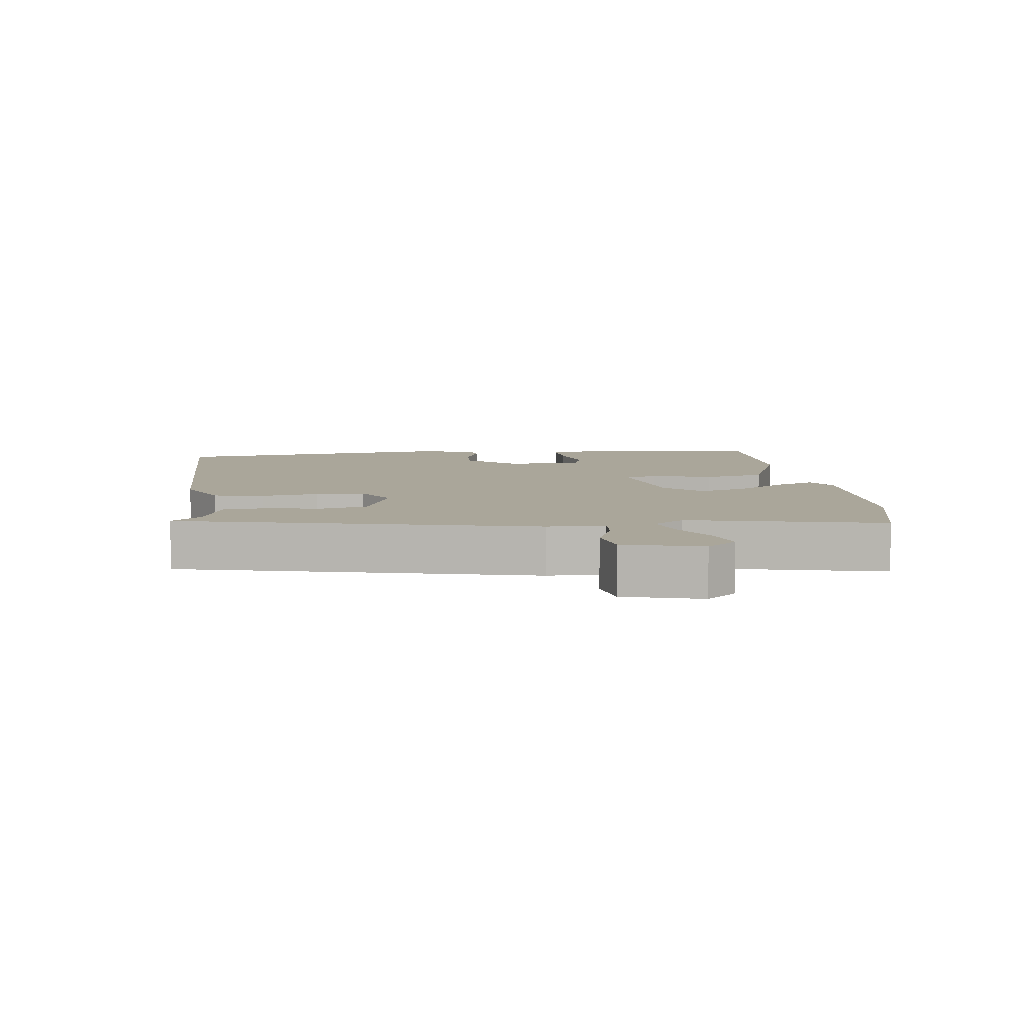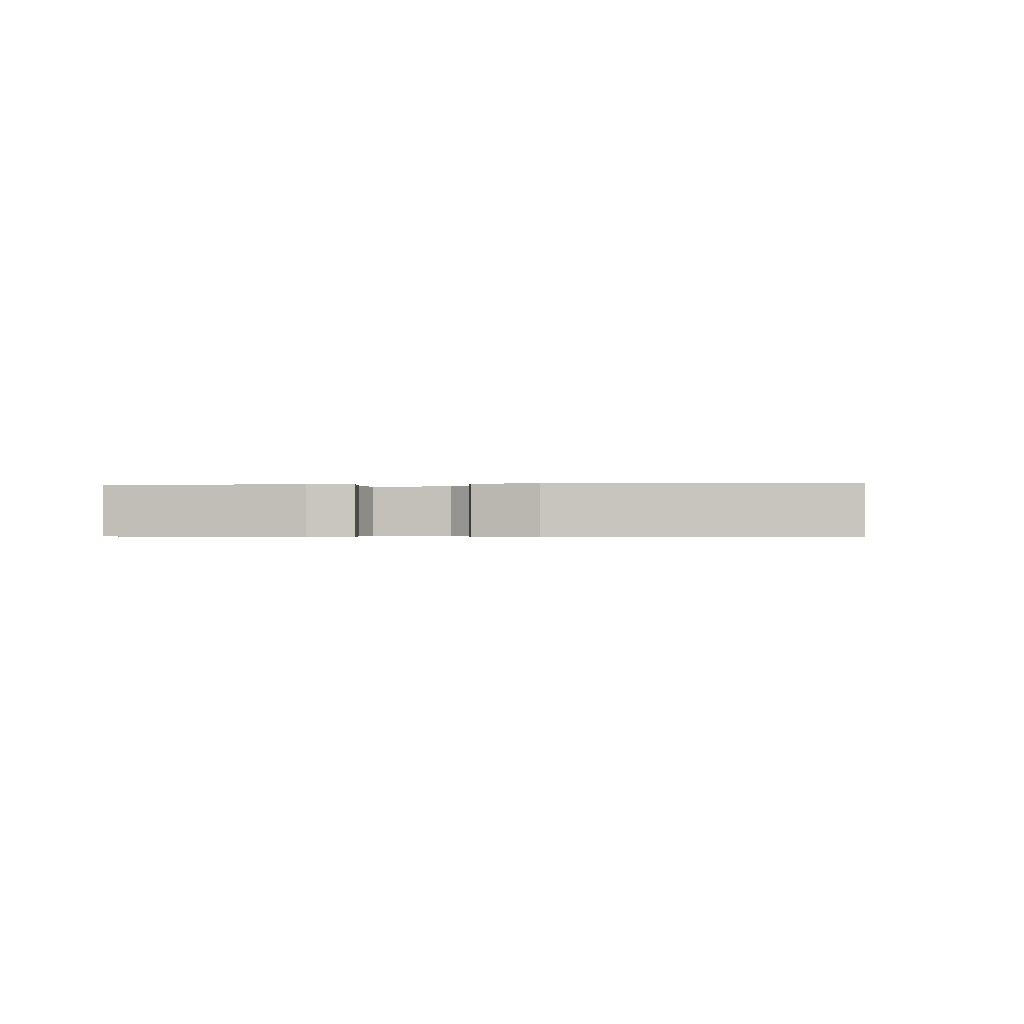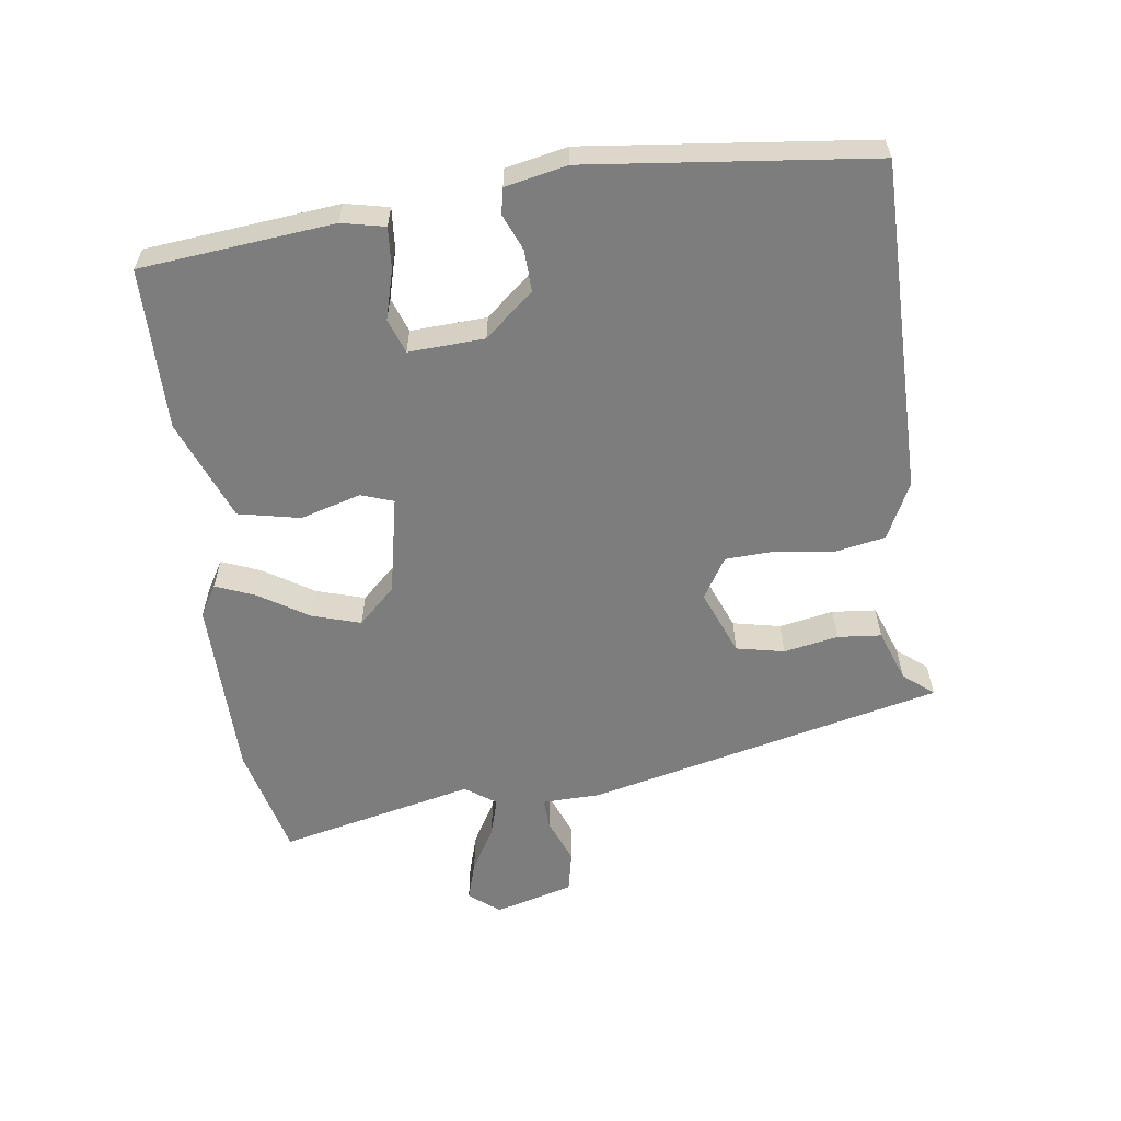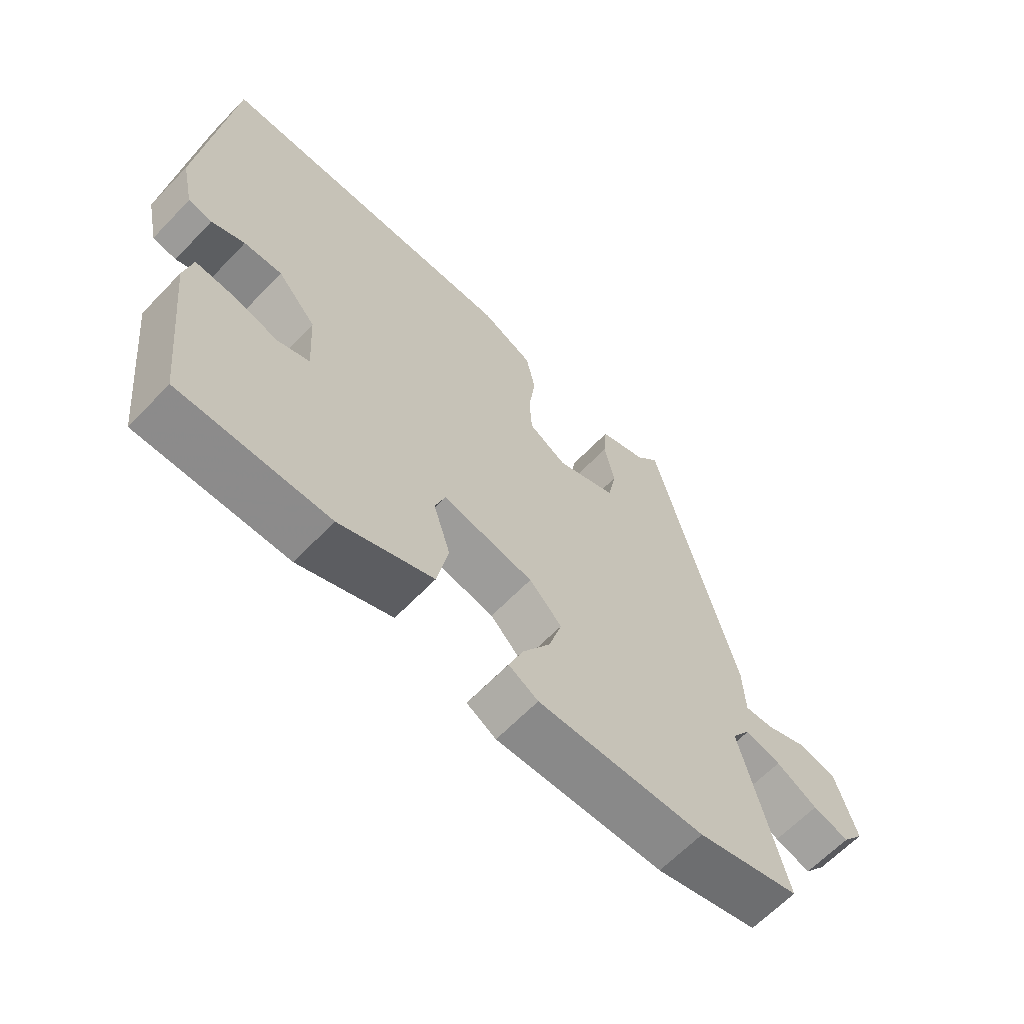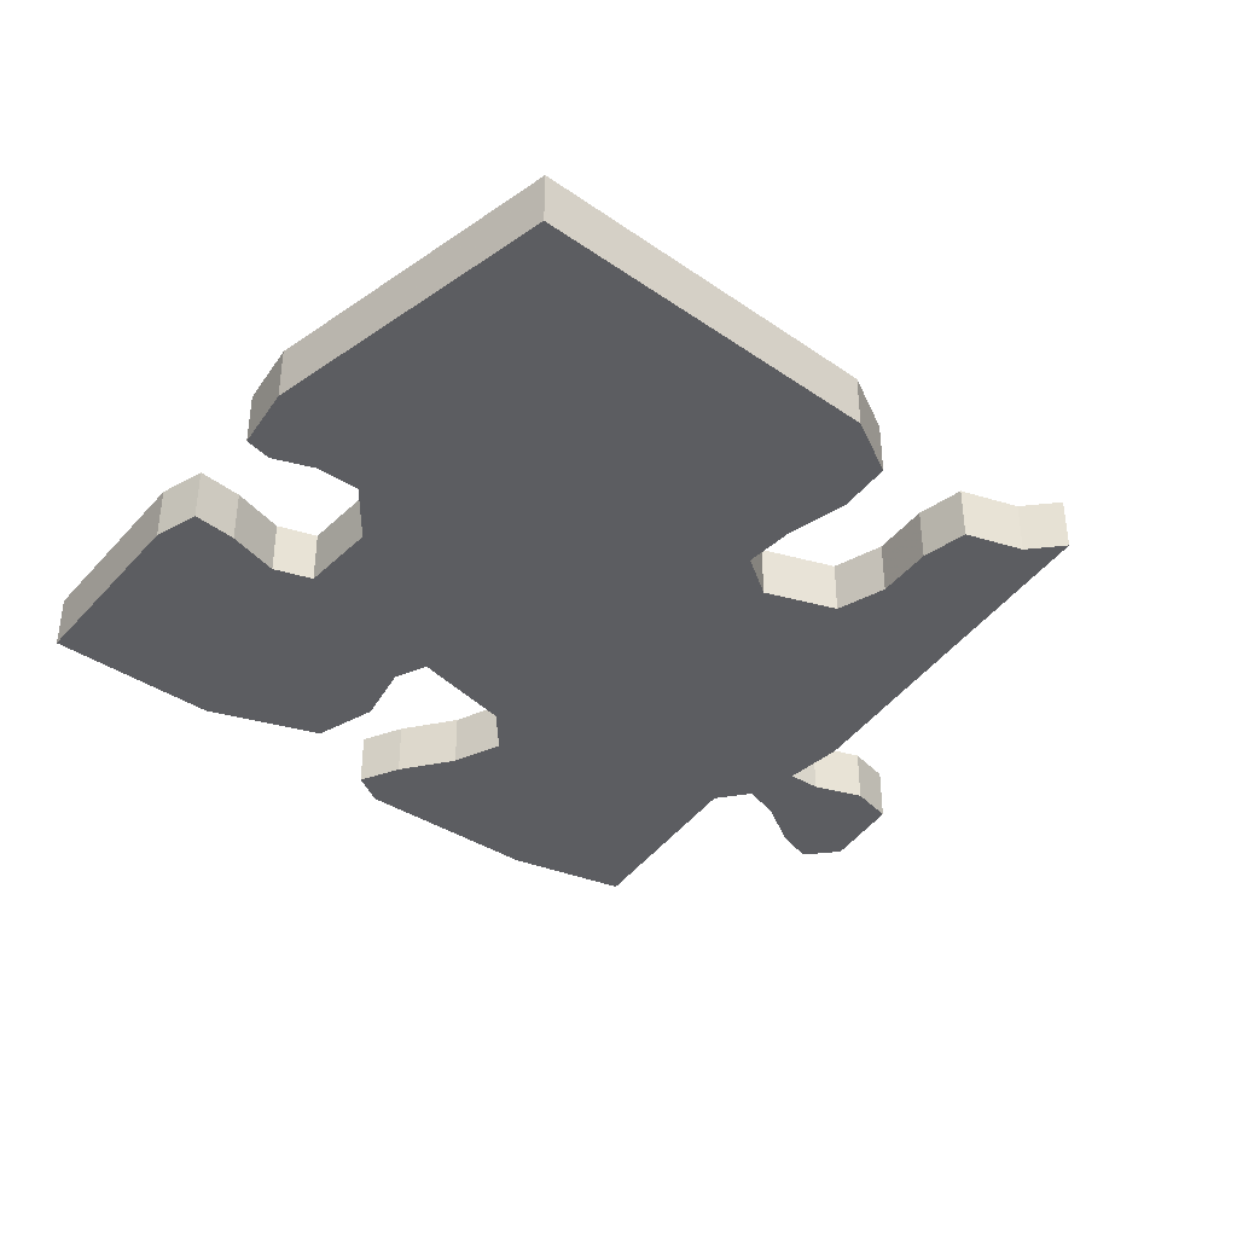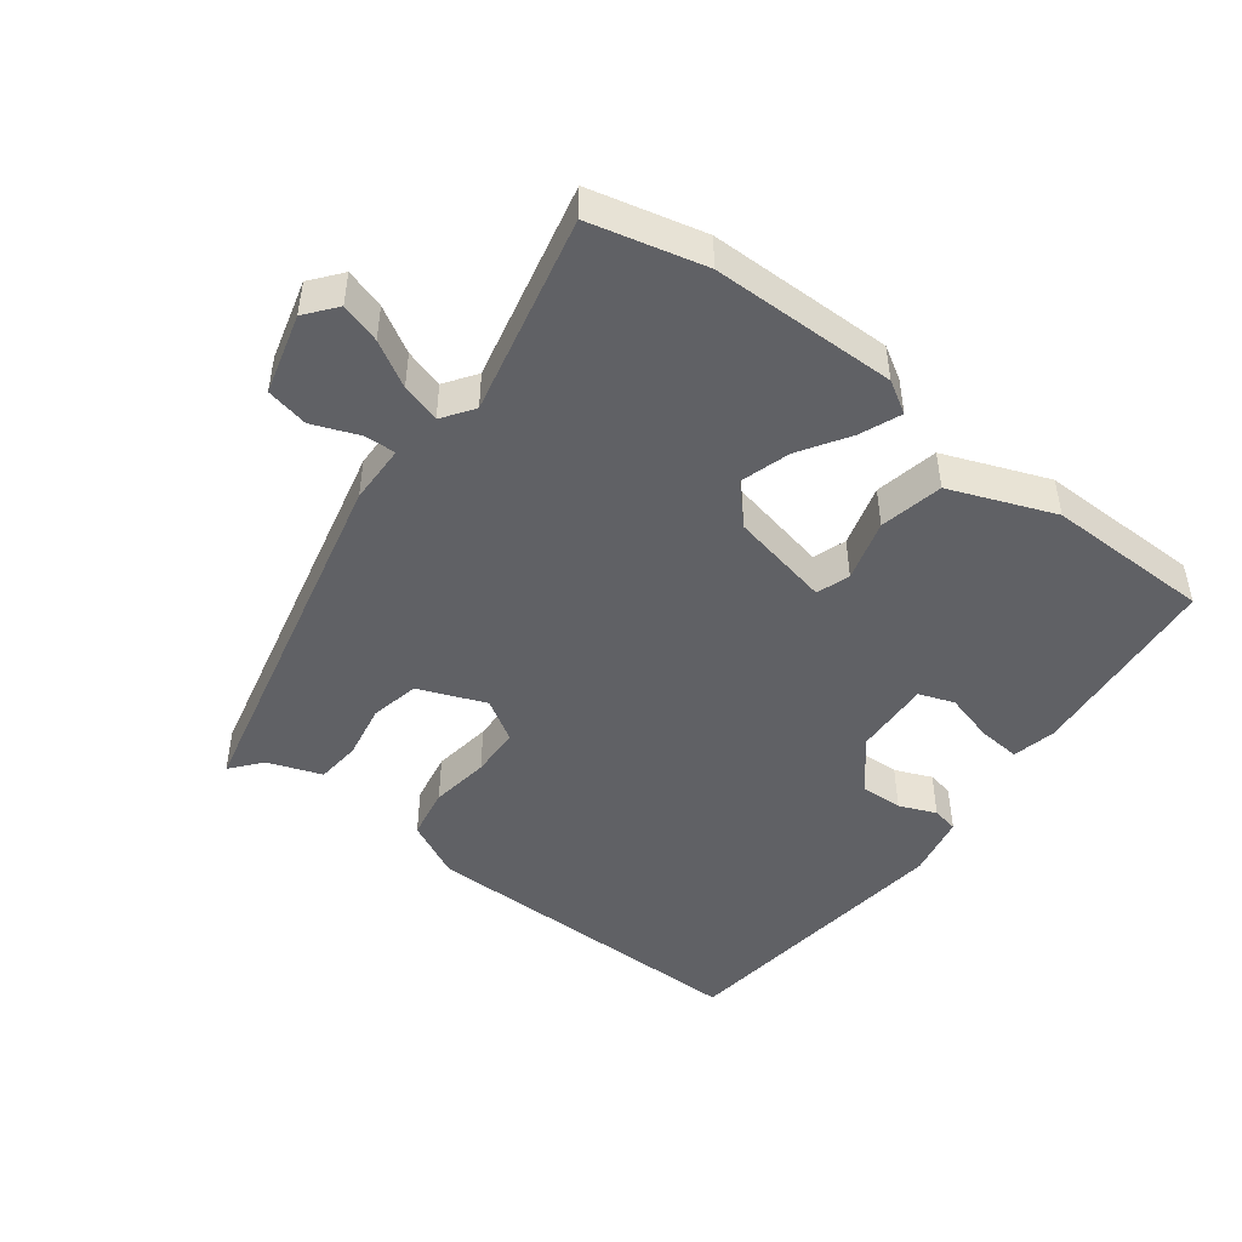
<metadata>
{"format":"obj","ext":"obj","renderer":"f3d","projection":"perspective","resolution":1024,"background":"white","views":[{"elev":7.8,"azim":82.1,"up":"+Y"},{"elev":-0.2,"azim":-85.2,"up":"+Y"},{"elev":-59.1,"azim":-83.0,"up":"+Y"},{"elev":-64.1,"azim":-43.8,"up":"+Z"},{"elev":-36.3,"azim":-42.7,"up":"+Y"},{"elev":-47.2,"azim":141.9,"up":"+Y"}]}
</metadata>
<code>
v 0.364 0.07 0.525
v 0.494 0.07 0
v 0.497 0.07 -0.086
v 0.543 0.07 -0.083
v 0.609 0.07 -0.056
v 0.671 0.07 -0.068
v 0.704 0.07 -0.184
v 0.669 0.07 -0.229
v 0.611 0.07 -0.212
v 0.545 0.07 -0.175
v 0.488 0.07 -0.159
v 0.457 0.07 -0.205
v 0.526 0.07 -0.493
v 0.361 0.07 -0.536
v 0.093 0.07 -0.543
v 0.046 0.07 -0.516
v 0.069 0.07 -0.457
v 0.114 0.07 -0.384
v 0.135 0.07 -0.312
v 0.083 0.07 -0.258
v -0.063 0.07 -0.23
v -0.079 0.07 -0.278
v -0.052 0.07 -0.367
v -0.07 0.07 -0.459
v -0.22 0.07 -0.52
v -0.459 0.07 -0.521
v -0.491 0.07 -0.236
v -0.478 0.07 -0.172
v -0.417 0.07 -0.176
v -0.344 0.07 -0.195
v -0.293 0.07 -0.176
v -0.3 0.07 -0.064
v -0.362 0.07 0.007
v -0.423 0.07 0.004
v -0.476 0.07 -0.019
v -0.514 0.07 -0.012
v -0.534 0.07 0.079
v -0.492 0.07 0.499
v -0.001 0.07 0.505
v 0.083 0.07 0.465
v 0.098 0.07 0.39
v 0.087 0.07 0.304
v 0.091 0.07 0.231
v 0.152 0.07 0.195
v 0.248 0.07 0.235
v 0.262 0.07 0.306
v 0.246 0.07 0.386
v 0.251 0.07 0.451
v 0.328 0.07 0.48
v 0.364 0 0.525
v 0.494 0 0
v 0.497 0 -0.086
v 0.543 0 -0.083
v 0.609 0 -0.056
v 0.671 0 -0.068
v 0.704 0 -0.184
v 0.669 0 -0.229
v 0.611 0 -0.212
v 0.545 0 -0.175
v 0.488 0 -0.159
v 0.457 0 -0.205
v 0.526 0 -0.493
v 0.361 0 -0.536
v 0.093 0 -0.543
v 0.046 0 -0.516
v 0.069 0 -0.457
v 0.114 0 -0.384
v 0.135 0 -0.312
v 0.083 0 -0.258
v -0.063 0 -0.23
v -0.079 0 -0.278
v -0.052 0 -0.367
v -0.07 0 -0.459
v -0.22 0 -0.52
v -0.459 0 -0.521
v -0.491 0 -0.236
v -0.478 0 -0.172
v -0.417 0 -0.176
v -0.344 0 -0.195
v -0.293 0 -0.176
v -0.3 0 -0.064
v -0.362 0 0.007
v -0.423 0 0.004
v -0.476 0 -0.019
v -0.514 0 -0.012
v -0.534 0 0.079
v -0.492 0 0.499
v -0.001 0 0.505
v 0.083 0 0.465
v 0.098 0 0.39
v 0.087 0 0.304
v 0.091 0 0.231
v 0.152 0 0.195
v 0.248 0 0.235
v 0.262 0 0.306
v 0.246 0 0.386
v 0.251 0 0.451
v 0.328 0 0.48
f 46 47 48 49
f 1 2 3
f 49 1 3
f 46 49 3
f 45 46 3
f 44 45 3
f 43 44 3
f 40 41 42
f 39 40 42
f 38 39 42
f 37 38 42
f 36 37 42
f 35 36 42
f 34 35 42
f 33 34 42 43
f 32 33 43 3
f 28 29 30
f 27 28 30
f 26 27 30
f 25 26 30
f 24 25 30
f 23 24 30
f 22 23 30
f 21 22 30 31
f 31 32 3
f 21 31 3
f 20 21 3
f 16 17 18
f 15 16 18
f 14 15 18
f 13 14 18
f 12 13 18
f 11 12 18 19
f 8 9 10
f 7 8 10
f 6 7 10
f 5 6 10
f 4 5 10
f 4 10 11
f 11 19 20
f 4 11 20
f 3 4 20
f 98 97 96 95
f 52 51 50
f 52 50 98
f 52 98 95
f 52 95 94
f 52 94 93
f 52 93 92
f 91 90 89
f 91 89 88
f 91 88 87
f 91 87 86
f 91 86 85
f 91 85 84
f 91 84 83
f 92 91 83 82
f 52 92 82 81
f 79 78 77
f 79 77 76
f 79 76 75
f 79 75 74
f 79 74 73
f 79 73 72
f 79 72 71
f 80 79 71 70
f 52 81 80
f 52 80 70
f 52 70 69
f 67 66 65
f 67 65 64
f 67 64 63
f 67 63 62
f 67 62 61
f 68 67 61 60
f 59 58 57
f 59 57 56
f 59 56 55
f 59 55 54
f 59 54 53
f 60 59 53
f 69 68 60
f 69 60 53
f 69 53 52
f 1 50 51 2
f 2 51 52 3
f 3 52 53 4
f 4 53 54 5
f 5 54 55 6
f 6 55 56 7
f 7 56 57 8
f 8 57 58 9
f 9 58 59 10
f 10 59 60 11
f 11 60 61 12
f 12 61 62 13
f 13 62 63 14
f 14 63 64 15
f 15 64 65 16
f 16 65 66 17
f 17 66 67 18
f 18 67 68 19
f 19 68 69 20
f 20 69 70 21
f 21 70 71 22
f 22 71 72 23
f 23 72 73 24
f 24 73 74 25
f 25 74 75 26
f 26 75 76 27
f 27 76 77 28
f 28 77 78 29
f 29 78 79 30
f 30 79 80 31
f 31 80 81 32
f 32 81 82 33
f 33 82 83 34
f 34 83 84 35
f 35 84 85 36
f 36 85 86 37
f 37 86 87 38
f 38 87 88 39
f 39 88 89 40
f 40 89 90 41
f 41 90 91 42
f 42 91 92 43
f 43 92 93 44
f 44 93 94 45
f 45 94 95 46
f 46 95 96 47
f 47 96 97 48
f 48 97 98 49
f 49 98 50 1

</code>
